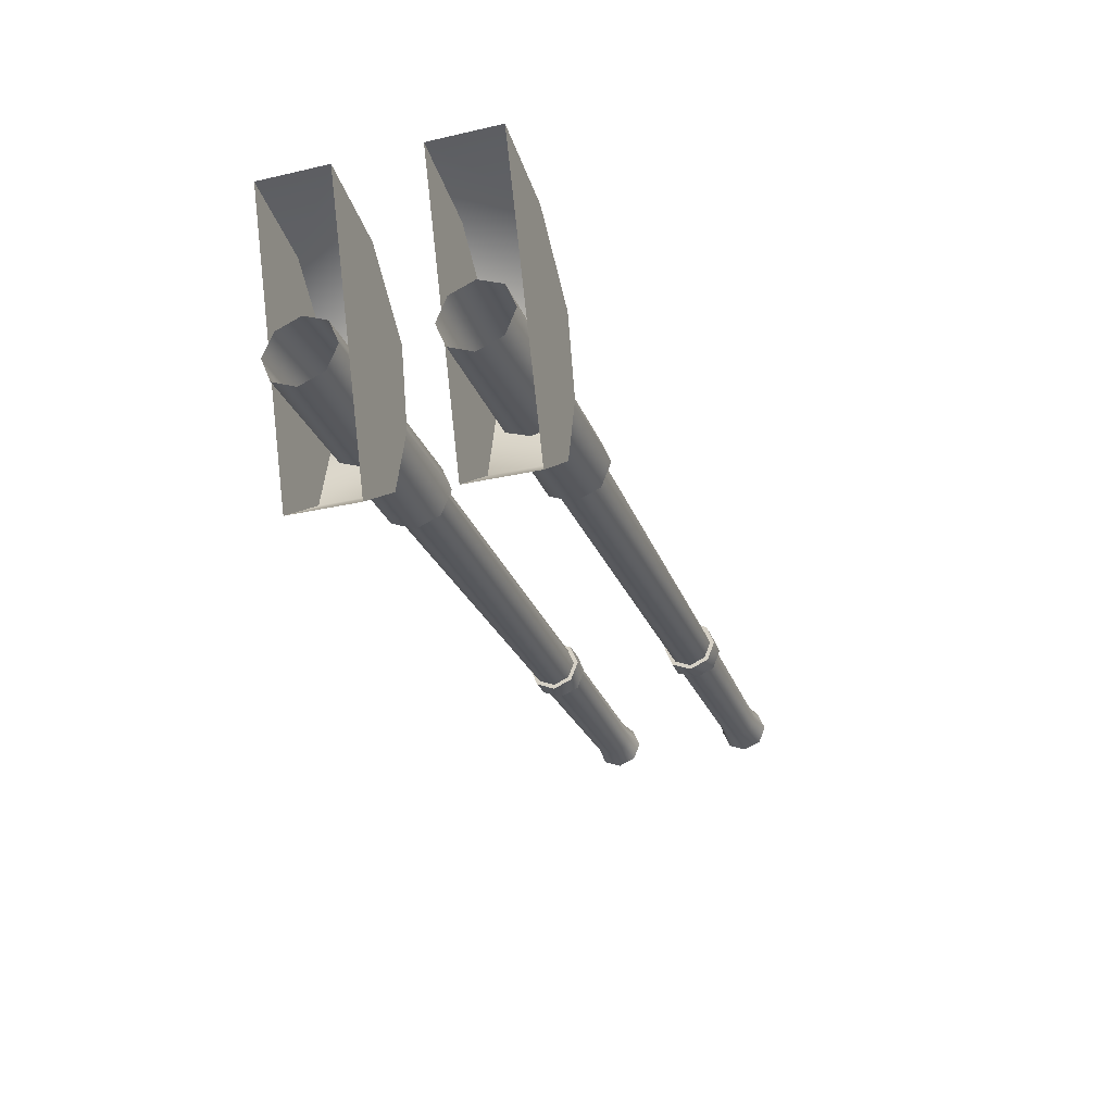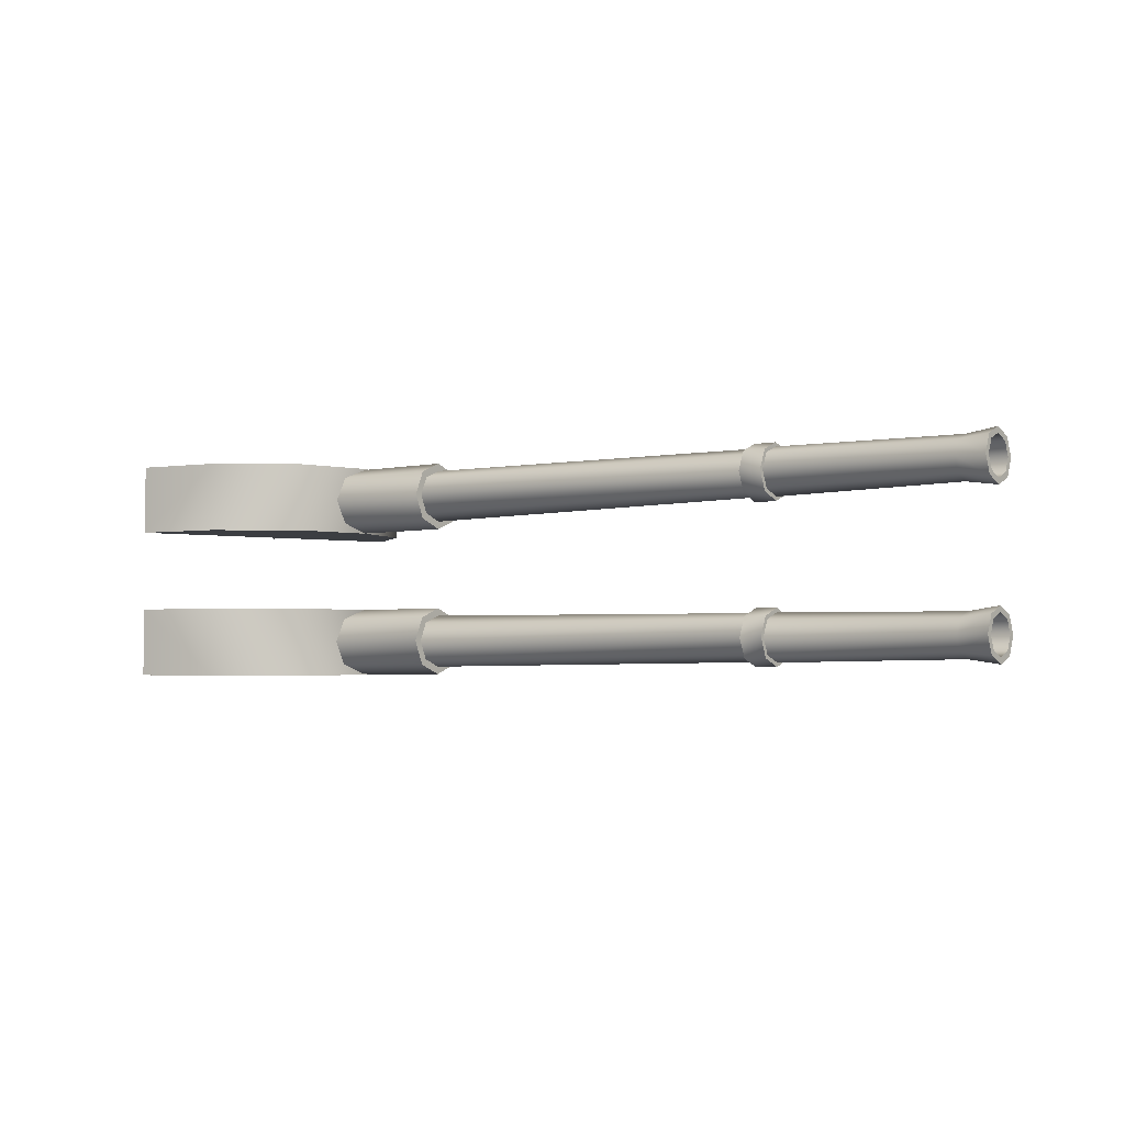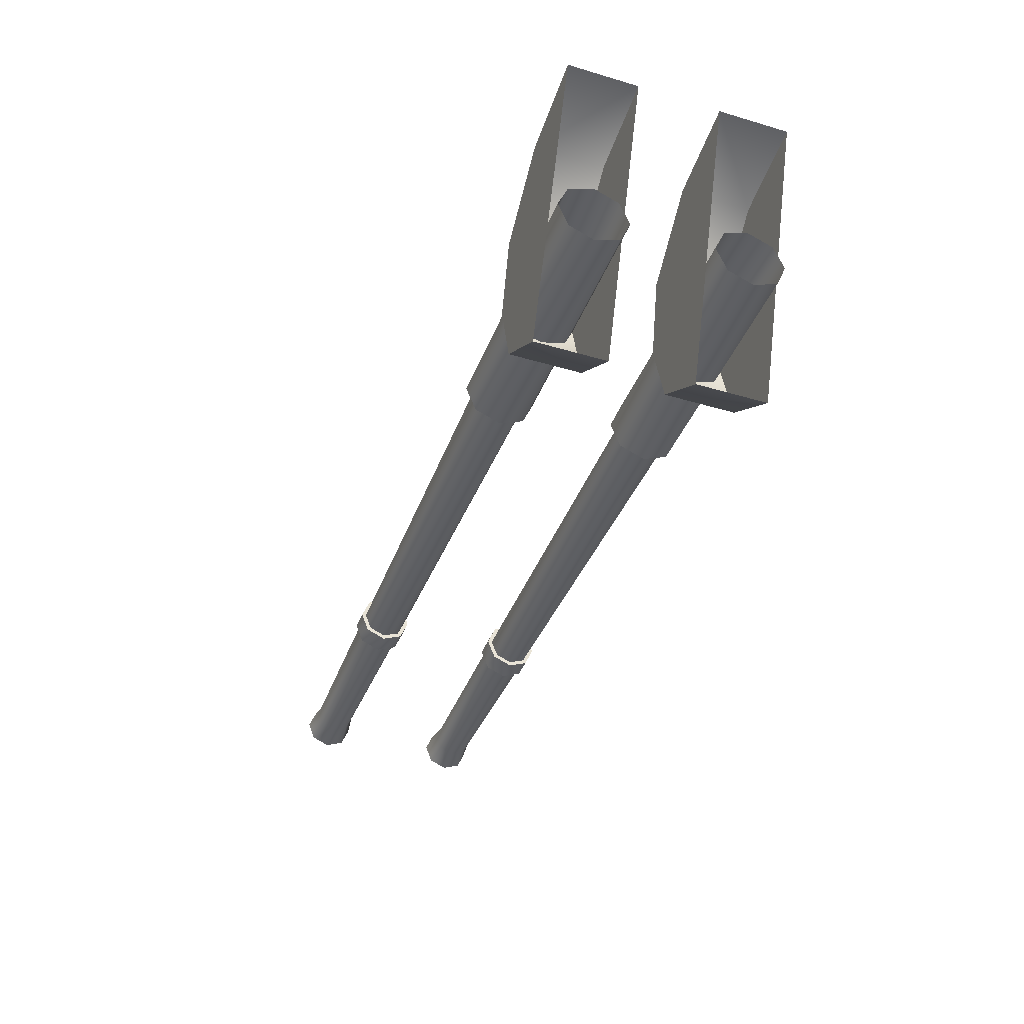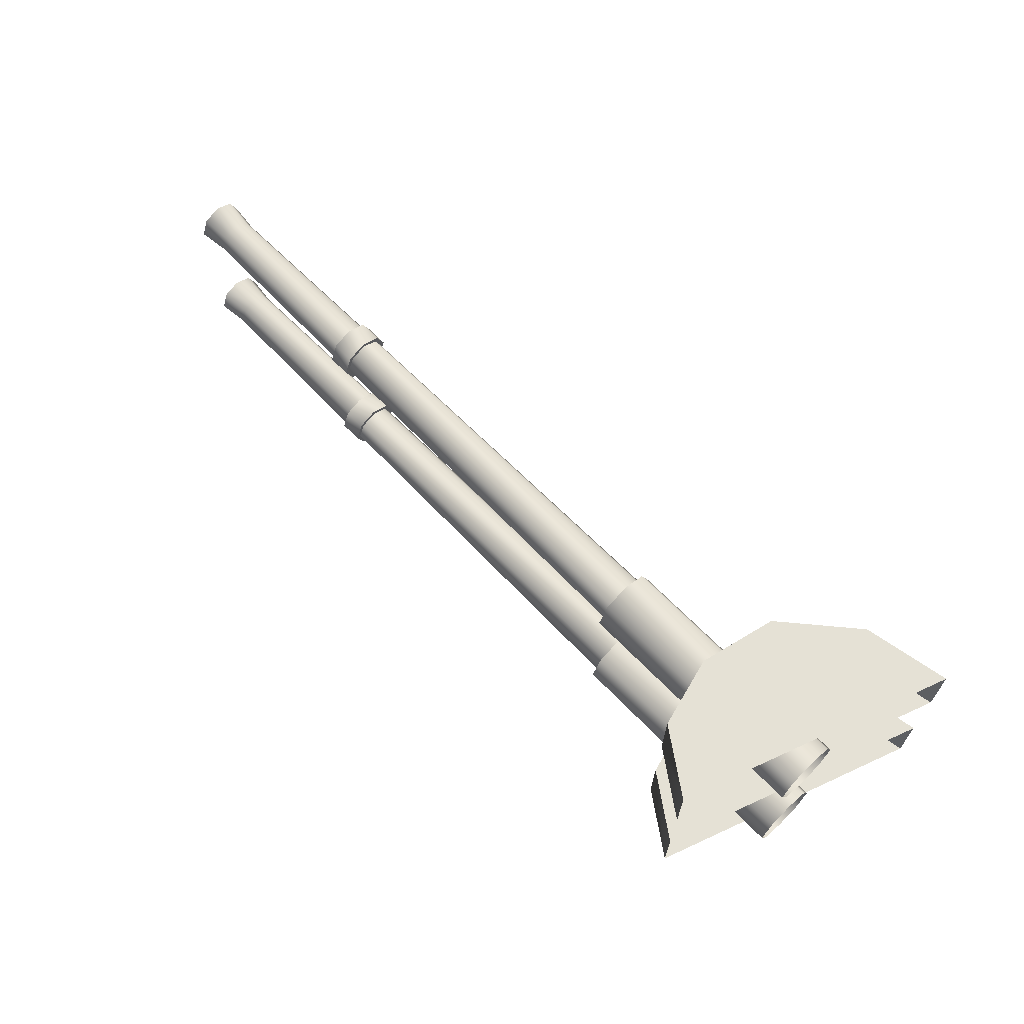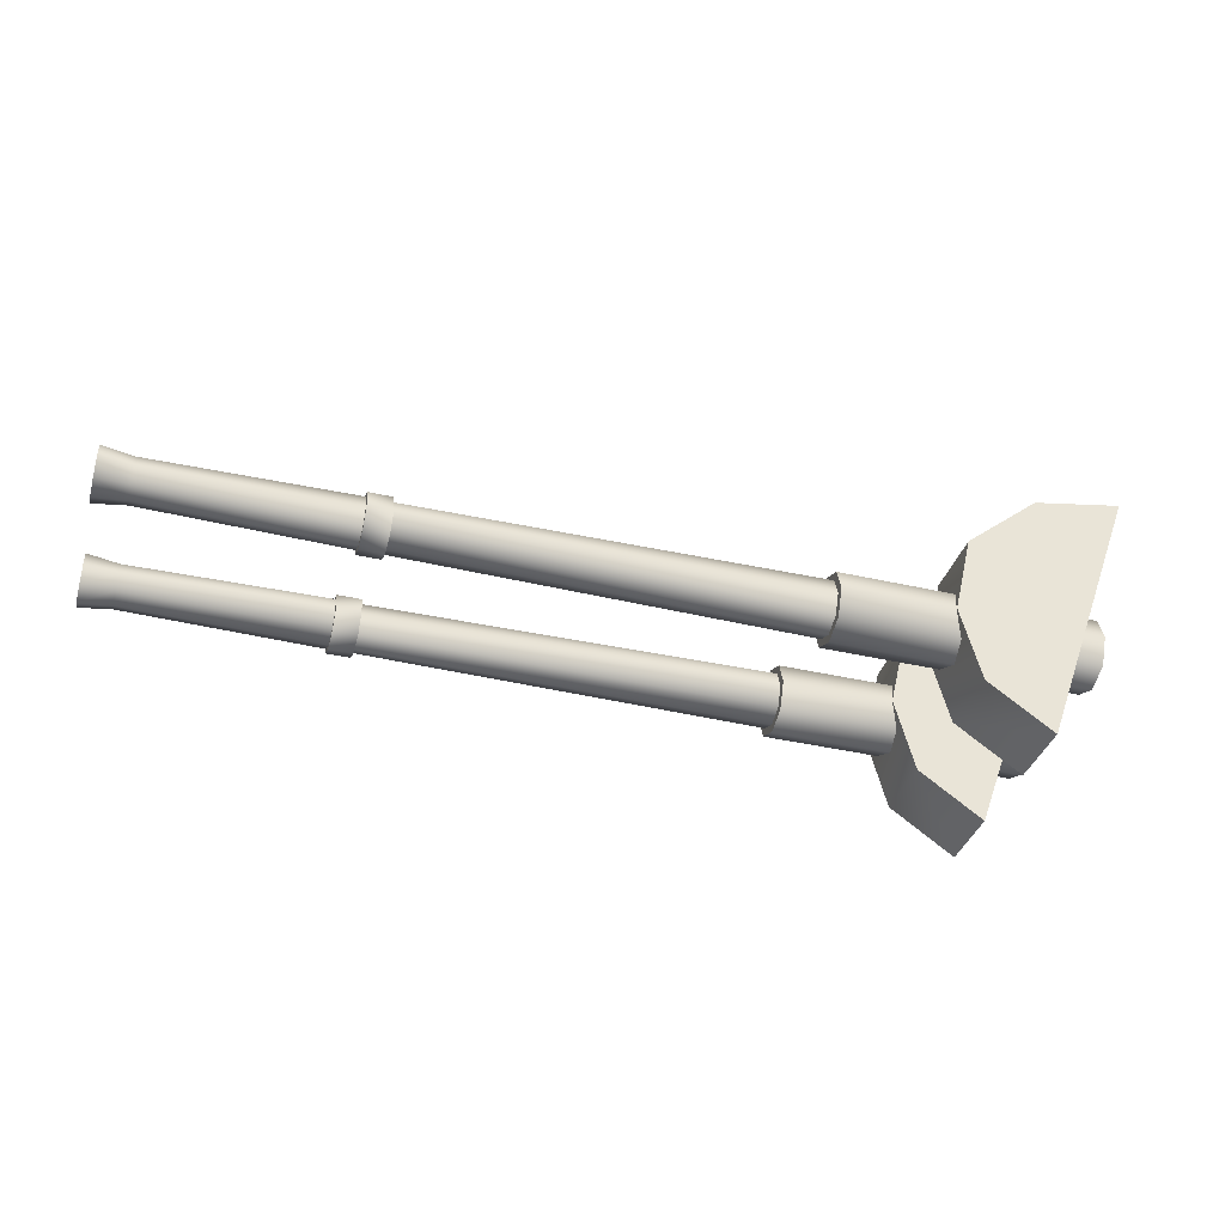
<metadata>
{"format":"obj","ext":"obj","renderer":"f3d","projection":"perspective","resolution":1024,"background":"white","views":[{"elev":-29.2,"azim":-71.4,"up":"+Z"},{"elev":-3.1,"azim":37.1,"up":"+Y"},{"elev":-40.9,"azim":-109.8,"up":"+Z"},{"elev":64.9,"azim":-135.0,"up":"+Y"},{"elev":-35.6,"azim":164.4,"up":"+Z"}]}
</metadata>
<code>
v 11.83 5.701 0.9006
v 11.83 5.701 0.9006
v 11.83 4.508 0.9006
v 11.83 4.508 0.9006
v 11.83 5.701 0.9449
v 11.83 5.701 0.9449
v 11.83 4.508 0.9449
v 11.83 4.508 0.9449
v 11.83 5.838 0.9562
v 11.83 5.838 0.9562
v 11.83 5.563 0.9562
v 11.83 5.563 0.9562
v 11.83 4.646 0.9562
v 11.83 4.646 0.9562
v 11.83 4.37 0.9562
v 11.83 4.37 0.9562
v 11.83 5.806 0.9876
v 11.83 5.806 0.9876
v 11.83 5.595 0.9876
v 11.83 5.595 0.9876
v 11.83 4.613 0.9876
v 11.83 4.613 0.9876
v 11.83 4.402 0.9876
v 11.83 4.402 0.9876
v 11.83 5.896 1.091
v 11.83 5.896 1.091
v 11.83 5.85 1.091
v 11.83 5.85 1.091
v 11.83 5.551 1.091
v 11.83 5.551 1.091
v 11.83 5.505 1.091
v 11.83 5.505 1.091
v 11.83 4.703 1.091
v 11.83 4.703 1.091
v 11.83 4.657 1.091
v 11.83 4.657 1.091
v 11.83 4.358 1.091
v 11.83 4.358 1.091
v 11.83 4.312 1.091
v 11.83 4.312 1.091
v 11.82 5.806 1.194
v 11.82 5.806 1.194
v 11.82 5.595 1.194
v 11.82 5.595 1.194
v 11.82 4.613 1.194
v 11.82 4.613 1.194
v 11.82 4.402 1.194
v 11.82 4.402 1.194
v 11.82 5.838 1.225
v 11.82 5.838 1.225
v 11.82 5.563 1.225
v 11.82 5.563 1.225
v 11.82 4.646 1.225
v 11.82 4.646 1.225
v 11.82 4.37 1.225
v 11.82 4.37 1.225
v 11.82 5.701 1.236
v 11.82 5.701 1.236
v 11.82 4.508 1.236
v 11.82 4.508 1.236
v 11.82 5.701 1.281
v 11.82 5.701 1.281
v 11.82 4.508 1.281
v 11.82 4.508 1.281
v 11.59 5.701 0.9246
v 11.59 4.508 0.9246
v 11.59 4.621 0.9717
v 11.59 4.394 0.9717
v 11.59 5.814 0.9717
v 11.59 5.587 0.9717
v 11.59 5.861 1.085
v 11.59 5.54 1.085
v 11.59 4.668 1.085
v 11.59 4.347 1.085
v 11.58 5.814 1.199
v 11.58 5.587 1.199
v 11.58 4.621 1.199
v 11.58 4.394 1.199
v 11.58 5.701 1.246
v 11.58 4.508 1.246
v 10.1 5.701 0.8399
v 10.1 5.701 0.8399
v 10.1 4.508 0.8399
v 10.1 4.508 0.8399
v 10.1 5.701 0.8718
v 10.1 5.701 0.8718
v 10.1 4.508 0.8718
v 10.1 4.508 0.8718
v 10.1 5.851 0.9023
v 10.1 5.851 0.9023
v 10.1 5.55 0.9023
v 10.1 5.55 0.9023
v 10.1 4.658 0.9023
v 10.1 4.658 0.9023
v 10.1 4.357 0.9023
v 10.1 4.357 0.9023
v 10.1 5.829 0.9249
v 10.1 5.829 0.9249
v 10.1 5.572 0.9249
v 10.1 5.572 0.9249
v 10.1 4.636 0.9249
v 10.1 4.636 0.9249
v 10.1 4.379 0.9249
v 10.1 4.379 0.9249
v 10.09 5.914 1.053
v 10.09 5.914 1.053
v 10.09 5.882 1.053
v 10.09 5.882 1.053
v 10.09 5.519 1.053
v 10.09 5.519 1.053
v 10.09 5.487 1.053
v 10.09 5.487 1.053
v 10.09 4.721 1.053
v 10.09 4.721 1.053
v 10.09 4.689 1.053
v 10.09 4.689 1.053
v 10.09 4.326 1.053
v 10.09 4.326 1.053
v 10.09 4.294 1.053
v 10.09 4.294 1.053
v 10.09 5.829 1.181
v 10.09 5.829 1.181
v 10.09 5.572 1.181
v 10.09 5.572 1.181
v 10.09 4.636 1.181
v 10.09 4.636 1.181
v 10.09 4.379 1.181
v 10.09 4.379 1.181
v 10.09 5.851 1.204
v 10.09 5.851 1.204
v 10.09 5.55 1.204
v 10.09 5.55 1.204
v 10.09 4.658 1.204
v 10.09 4.658 1.204
v 10.09 4.357 1.204
v 10.09 4.357 1.204
v 10.09 4.508 1.234
v 10.09 4.508 1.234
v 10.09 5.701 1.234
v 10.09 5.701 1.234
v 10.09 5.701 1.266
v 10.09 5.701 1.266
v 10.09 4.508 1.266
v 10.09 4.508 1.266
v 9.917 5.701 0.8359
v 9.917 5.701 0.8359
v 9.917 4.508 0.8359
v 9.917 4.508 0.8359
v 9.916 5.701 0.8714
v 9.916 5.701 0.8714
v 9.916 4.508 0.8714
v 9.916 4.508 0.8714
v 9.916 5.851 0.8983
v 9.916 5.851 0.8983
v 9.916 5.55 0.8983
v 9.916 5.55 0.8983
v 9.916 4.658 0.8983
v 9.916 4.658 0.8983
v 9.916 4.357 0.8983
v 9.916 4.357 0.8983
v 9.915 5.826 0.9235
v 9.915 5.826 0.9235
v 9.915 5.575 0.9235
v 9.915 5.575 0.9235
v 9.915 4.633 0.9235
v 9.915 4.633 0.9235
v 9.915 4.382 0.9235
v 9.915 4.382 0.9235
v 9.913 5.914 1.049
v 9.913 5.914 1.049
v 9.913 5.878 1.049
v 9.913 5.878 1.049
v 9.913 5.523 1.049
v 9.913 5.523 1.049
v 9.913 5.487 1.049
v 9.913 5.487 1.049
v 9.913 4.721 1.049
v 9.913 4.721 1.049
v 9.913 4.685 1.049
v 9.913 4.685 1.049
v 9.913 4.33 1.049
v 9.913 4.33 1.049
v 9.913 4.294 1.049
v 9.913 4.294 1.049
v 9.91 5.826 1.175
v 9.91 5.826 1.175
v 9.91 5.575 1.175
v 9.91 5.575 1.175
v 9.91 4.633 1.175
v 9.91 4.633 1.175
v 9.91 4.382 1.175
v 9.91 4.382 1.175
v 9.909 5.851 1.2
v 9.909 5.851 1.2
v 9.909 5.55 1.2
v 9.909 5.55 1.2
v 9.909 4.658 1.2
v 9.909 4.658 1.2
v 9.909 4.357 1.2
v 9.909 4.357 1.2
v 9.909 5.701 1.227
v 9.909 5.701 1.227
v 9.909 4.508 1.227
v 9.909 4.508 1.227
v 9.908 5.701 1.262
v 9.908 5.701 1.262
v 9.908 4.508 1.262
v 9.908 4.508 1.262
v 8.2 4.508 0.866
v 8.2 5.701 0.866
v 8.199 5.806 0.9087
v 8.199 5.595 0.9087
v 8.199 4.613 0.9087
v 8.199 4.402 0.9087
v 8.197 5.85 1.012
v 8.197 5.551 1.012
v 8.197 4.657 1.012
v 8.197 4.358 1.012
v 8.195 5.806 1.115
v 8.195 5.595 1.115
v 8.195 4.613 1.115
v 8.195 4.402 1.115
v 8.194 5.701 1.157
v 8.194 4.508 1.157
v 6.836 5.701 0.7111
v 6.836 5.701 0.7111
v 6.836 4.508 0.7111
v 6.836 4.508 0.7111
v 6.835 5.701 0.7731
v 6.835 5.701 0.7731
v 6.835 4.508 0.7731
v 6.835 4.508 0.7731
v 6.834 5.892 0.7904
v 6.834 5.892 0.7904
v 6.834 5.509 0.7904
v 6.834 5.509 0.7904
v 6.834 4.699 0.7904
v 6.834 4.699 0.7904
v 6.834 4.316 0.7904
v 6.834 4.316 0.7904
v 6.834 5.848 0.8343
v 6.834 5.848 0.8343
v 6.834 5.553 0.8343
v 6.834 5.553 0.8343
v 6.834 4.655 0.8343
v 6.834 4.655 0.8343
v 6.834 4.36 0.8343
v 6.834 4.36 0.8343
v 6.83 5.972 0.982
v 6.83 5.972 0.982
v 6.83 5.909 0.982
v 6.83 5.909 0.982
v 6.83 5.492 0.982
v 6.83 5.492 0.982
v 6.83 5.43 0.982
v 6.83 5.43 0.982
v 6.83 4.779 0.982
v 6.83 4.779 0.982
v 6.83 4.717 0.982
v 6.83 4.717 0.982
v 6.83 4.299 0.982
v 6.83 4.299 0.982
v 6.83 4.237 0.982
v 6.83 4.237 0.982
v 6.827 5.848 1.13
v 6.827 5.848 1.13
v 6.827 5.553 1.13
v 6.827 5.553 1.13
v 6.827 4.655 1.13
v 6.827 4.655 1.13
v 6.827 4.36 1.13
v 6.827 4.36 1.13
v 6.826 5.892 1.174
v 6.826 5.892 1.174
v 6.826 5.509 1.174
v 6.826 5.509 1.174
v 6.826 4.699 1.174
v 6.826 4.699 1.174
v 6.826 4.316 1.174
v 6.826 4.316 1.174
v 6.826 5.701 1.191
v 6.826 5.701 1.191
v 6.826 4.508 1.191
v 6.826 4.508 1.191
v 6.824 5.701 1.253
v 6.824 5.701 1.253
v 6.824 4.508 1.253
v 6.824 4.508 1.253
v 5.987 5.98 0.9639
v 5.987 5.98 0.9639
v 5.987 5.429 0.9639
v 5.987 5.429 0.9639
v 5.987 4.78 0.9639
v 5.987 4.78 0.9639
v 5.987 4.228 0.9639
v 5.987 4.228 0.9639
v 5.842 5.98 0.3976
v 5.842 5.98 0.3976
v 5.842 5.429 0.3976
v 5.842 5.429 0.3976
v 5.842 4.78 0.3976
v 5.842 4.78 0.3976
v 5.842 4.228 0.3976
v 5.842 4.228 0.3976
v 5.839 5.98 1.576
v 5.839 5.98 1.576
v 5.839 5.429 1.576
v 5.839 5.429 1.576
v 5.839 4.78 1.576
v 5.839 4.78 1.576
v 5.839 4.228 1.576
v 5.839 4.228 1.576
v 5.356 5.98 0.04821
v 5.356 5.98 0.04821
v 5.356 5.429 0.04821
v 5.356 5.429 0.04821
v 5.356 4.78 0.04821
v 5.356 4.78 0.04821
v 5.356 4.228 0.04821
v 5.356 4.228 0.04821
v 5.27 5.98 2.047
v 5.27 5.98 2.047
v 5.27 5.429 2.047
v 5.27 5.429 2.047
v 5.27 4.78 2.047
v 5.27 4.78 2.047
v 5.27 4.228 2.047
v 5.27 4.228 2.047
v 4.877 5.701 0.6684
v 4.877 4.508 0.6684
v 4.875 5.892 0.7478
v 4.875 5.509 0.7478
v 4.875 4.699 0.7478
v 4.875 4.316 0.7478
v 4.871 5.972 0.9394
v 4.871 5.43 0.9394
v 4.871 4.779 0.9394
v 4.871 4.237 0.9394
v 4.867 5.892 1.131
v 4.867 5.509 1.131
v 4.867 4.699 1.131
v 4.867 4.316 1.131
v 4.865 5.701 1.21
v 4.865 4.508 1.21
v 4.582 5.98 2.164
v 4.582 5.98 2.164
v 4.582 5.429 2.164
v 4.582 5.429 2.164
v 4.582 4.78 2.164
v 4.582 4.78 2.164
v 4.582 4.228 2.164
v 4.582 4.228 2.164
f 218 38 24 214
f 214 24 8 209
f 209 8 22 213
f 213 22 36 217
f 217 36 46 221
f 221 46 60 224
f 224 60 48 222
f 222 48 38 218
f 37 39 15 23
f 23 15 3 7
f 7 3 13 21
f 21 13 33 35
f 35 33 53 45
f 45 53 63 59
f 59 63 55 47
f 47 55 39 37
f 40 74 68 16
f 16 68 66 4
f 4 66 67 14
f 14 67 73 34
f 34 73 77 54
f 54 77 80 64
f 64 80 78 56
f 56 78 74 40
f 74 118 104 68
f 68 104 88 66
f 66 88 102 67
f 67 102 116 73
f 73 116 126 77
f 77 126 138 80
f 80 138 128 78
f 78 128 118 74
f 117 119 95 103
f 103 95 83 87
f 87 83 93 101
f 101 93 113 115
f 115 113 133 125
f 125 133 143 137
f 137 143 135 127
f 127 135 119 117
f 120 183 159 96
f 96 159 147 84
f 84 147 157 94
f 94 157 177 114
f 114 177 197 134
f 134 197 207 144
f 144 207 199 136
f 136 199 183 120
f 184 182 168 160
f 160 168 152 148
f 148 152 166 158
f 158 166 180 178
f 178 180 190 198
f 198 190 204 208
f 208 204 192 200
f 200 192 182 184
f 181 262 248 167
f 167 248 232 151
f 151 232 246 165
f 165 246 260 179
f 179 260 270 189
f 189 270 284 203
f 203 284 272 191
f 191 272 262 181
f 261 263 239 247
f 247 239 227 231
f 231 227 237 245
f 245 237 257 259
f 259 257 277 269
f 269 277 287 283
f 283 287 279 271
f 271 279 263 261
f 280 342 338 264
f 264 338 334 240
f 240 334 330 228
f 228 330 333 238
f 238 333 337 258
f 258 337 341 278
f 278 341 344 288
f 288 344 342 280
f 215 211 18 28
f 211 210 6 18
f 210 212 20 6
f 212 216 30 20
f 216 220 44 30
f 220 223 58 44
f 223 219 42 58
f 219 215 28 42
f 27 17 9 25
f 17 5 1 9
f 5 19 11 1
f 19 29 31 11
f 29 43 51 31
f 43 57 61 51
f 57 41 49 61
f 41 27 25 49
f 26 10 69 71
f 10 2 65 69
f 2 12 70 65
f 12 32 72 70
f 32 52 76 72
f 52 62 79 76
f 62 50 75 79
f 50 26 71 75
f 71 69 98 108
f 69 65 86 98
f 65 70 100 86
f 70 72 110 100
f 72 76 124 110
f 76 79 140 124
f 79 75 122 140
f 75 71 108 122
f 107 97 89 105
f 97 85 81 89
f 85 99 91 81
f 99 109 111 91
f 109 123 131 111
f 123 139 141 131
f 139 121 129 141
f 121 107 105 129
f 106 90 153 169
f 90 82 145 153
f 82 92 155 145
f 92 112 175 155
f 112 132 195 175
f 132 142 205 195
f 142 130 193 205
f 130 106 169 193
f 170 154 162 172
f 154 146 150 162
f 146 156 164 150
f 156 176 174 164
f 176 196 188 174
f 196 206 202 188
f 206 194 186 202
f 194 170 172 186
f 171 161 242 252
f 161 149 230 242
f 149 163 244 230
f 163 173 254 244
f 173 187 268 254
f 187 201 282 268
f 201 185 266 282
f 185 171 252 266
f 251 241 233 249
f 241 229 225 233
f 229 243 235 225
f 243 253 255 235
f 253 267 275 255
f 267 281 285 275
f 281 265 273 285
f 265 251 249 273
f 274 250 335 339
f 250 234 331 335
f 234 226 329 331
f 226 236 332 329
f 236 256 336 332
f 256 276 340 336
f 276 286 343 340
f 286 274 339 343
f 302 318 350 326
f 296 312 328 304
f 294 302 326 310
f 320 304 328 352
f 349 351 327 325
f 325 327 311 309
f 309 311 295 293
f 293 295 303 301
f 301 303 319 317
f 300 324 348 316
f 290 298 322 306
f 292 308 324 300
f 314 346 322 298
f 347 323 321 345
f 323 307 305 321
f 307 291 289 305
f 291 299 297 289
f 299 315 313 297

</code>
